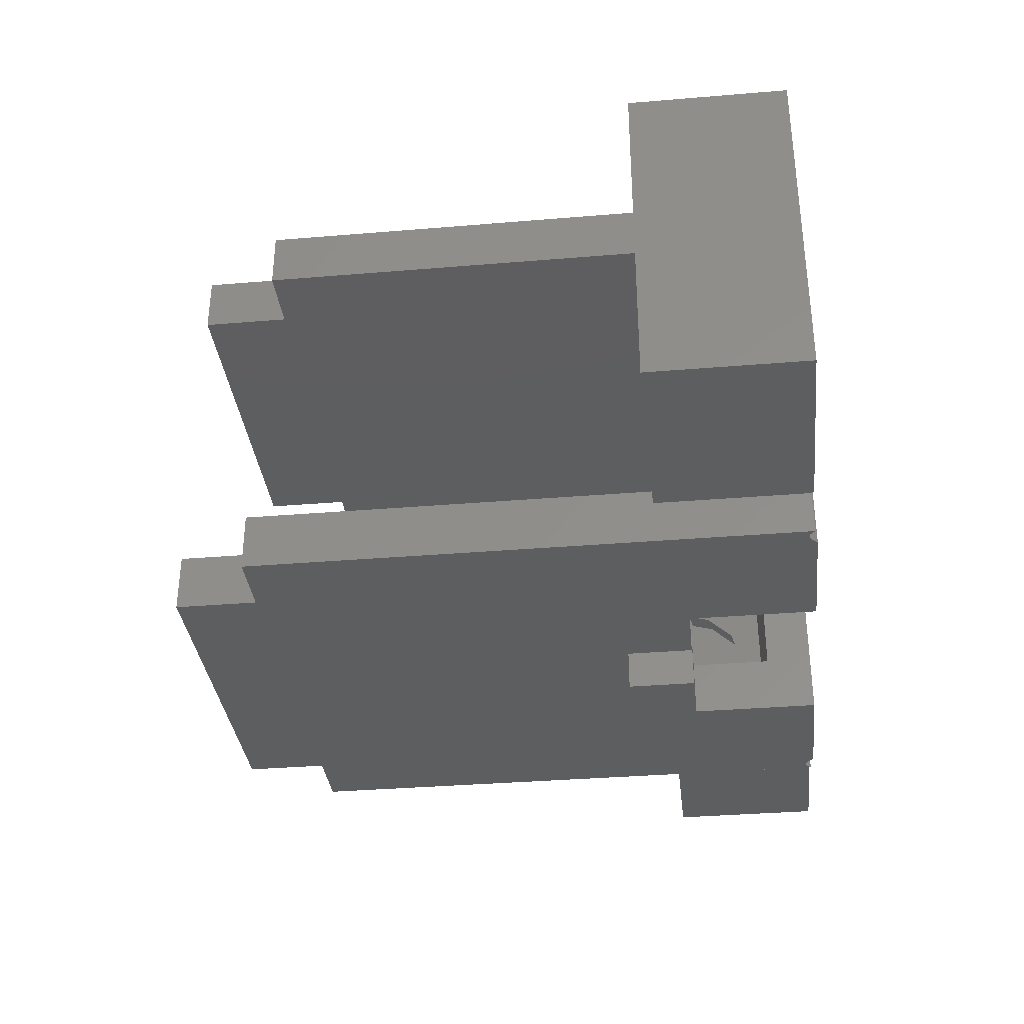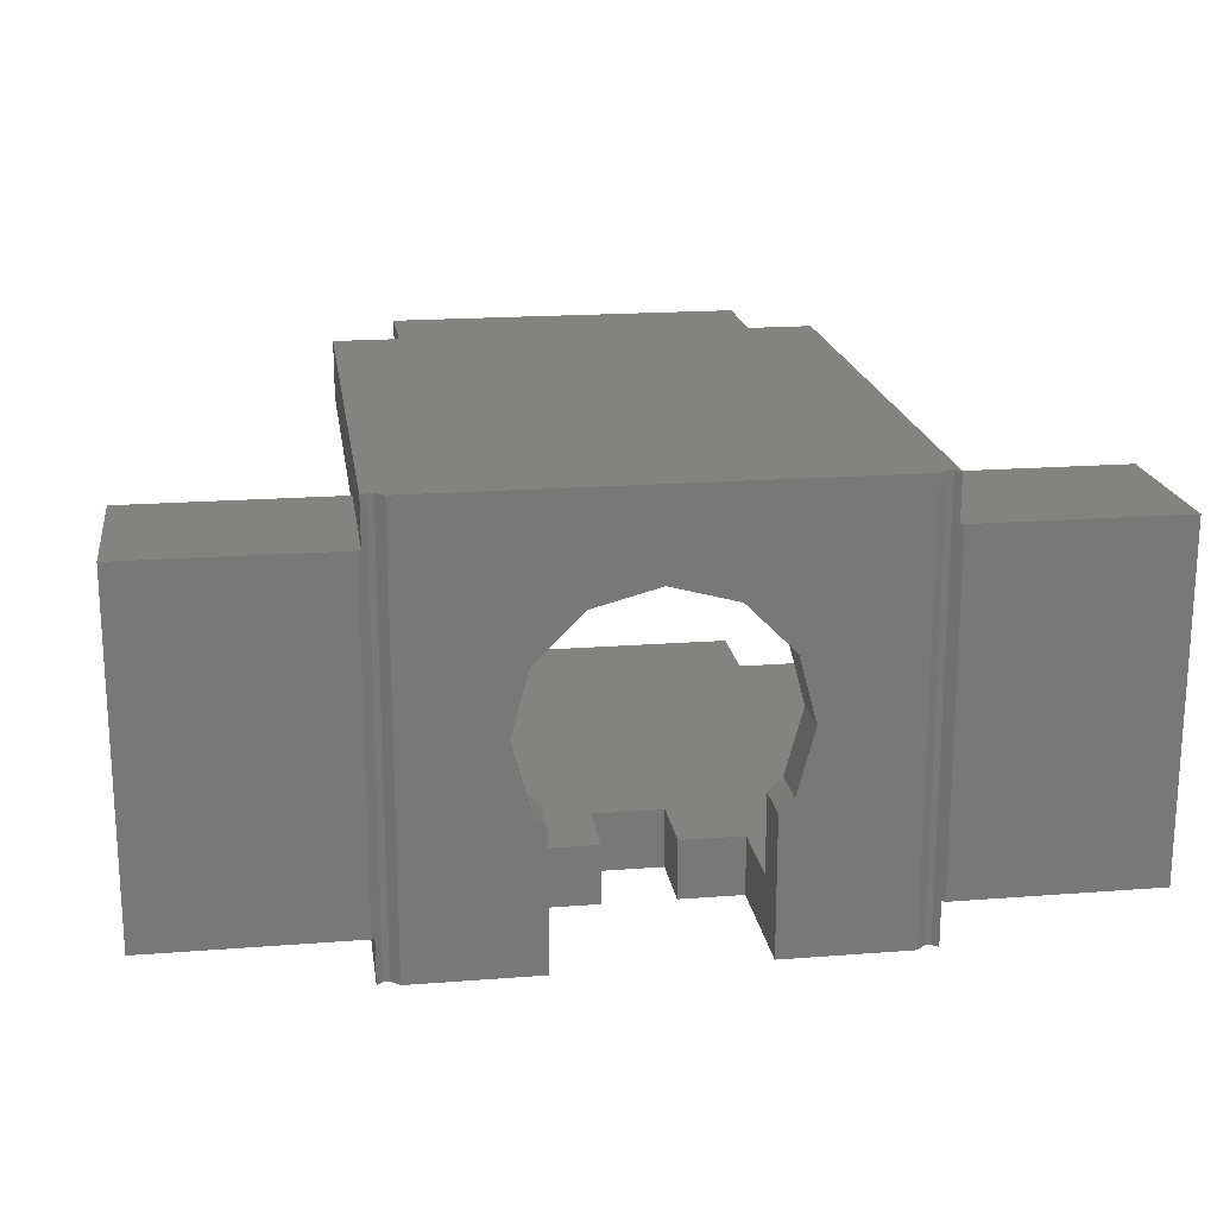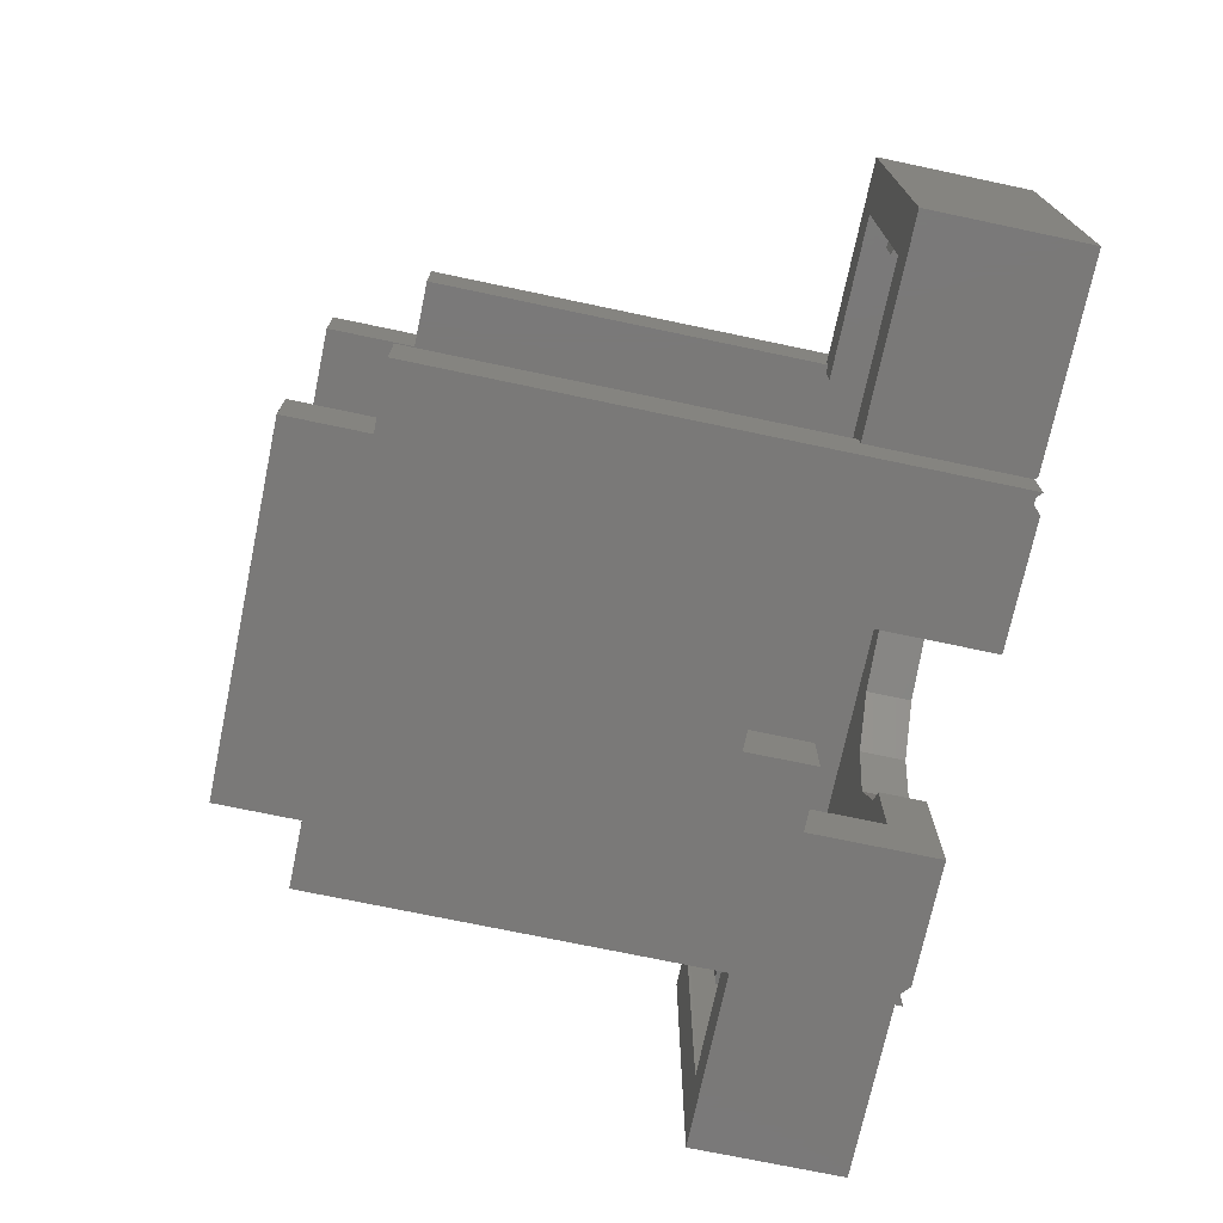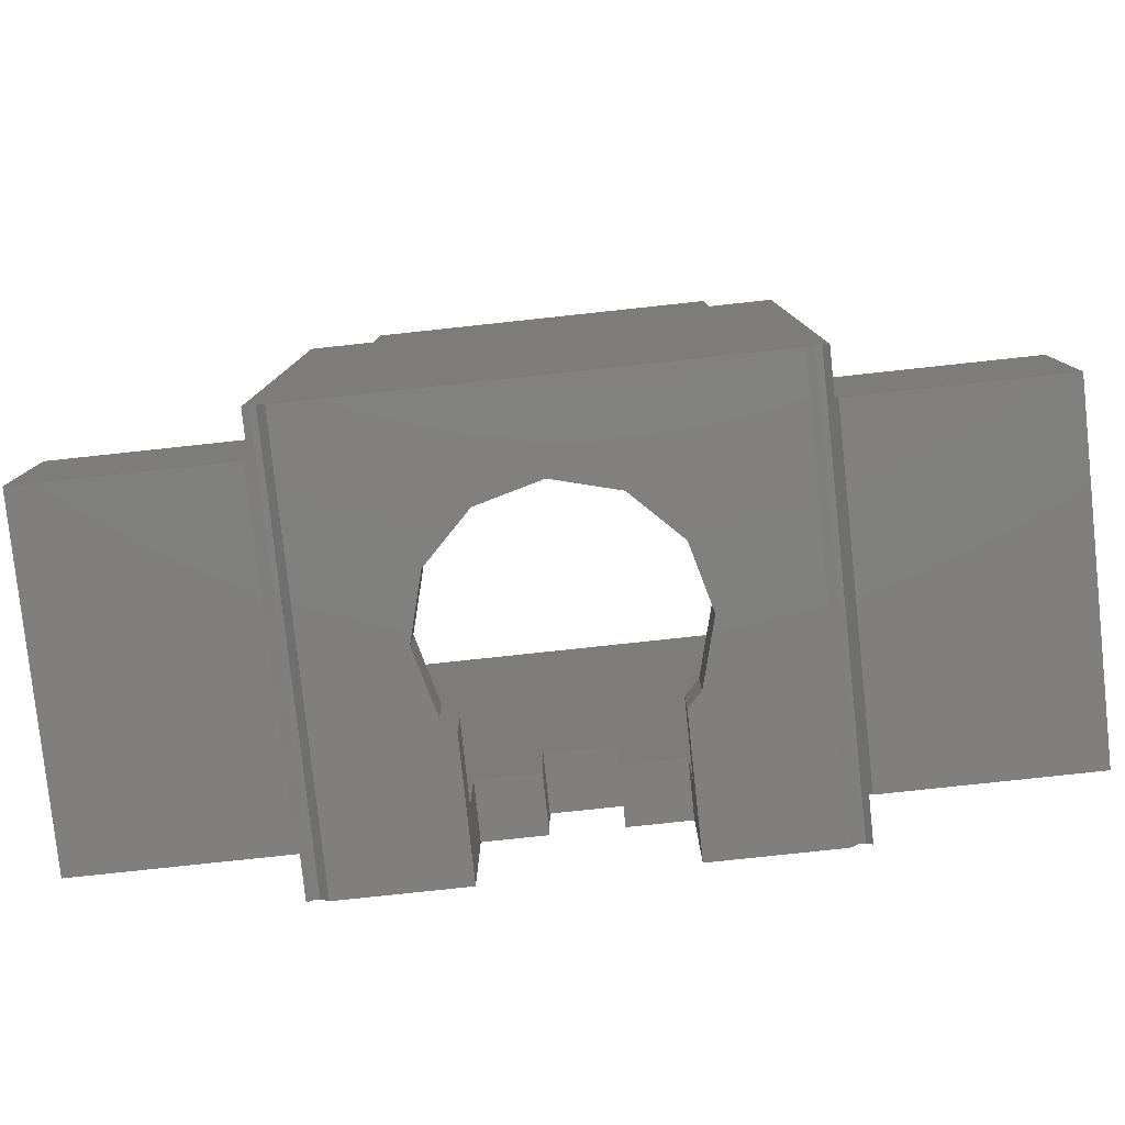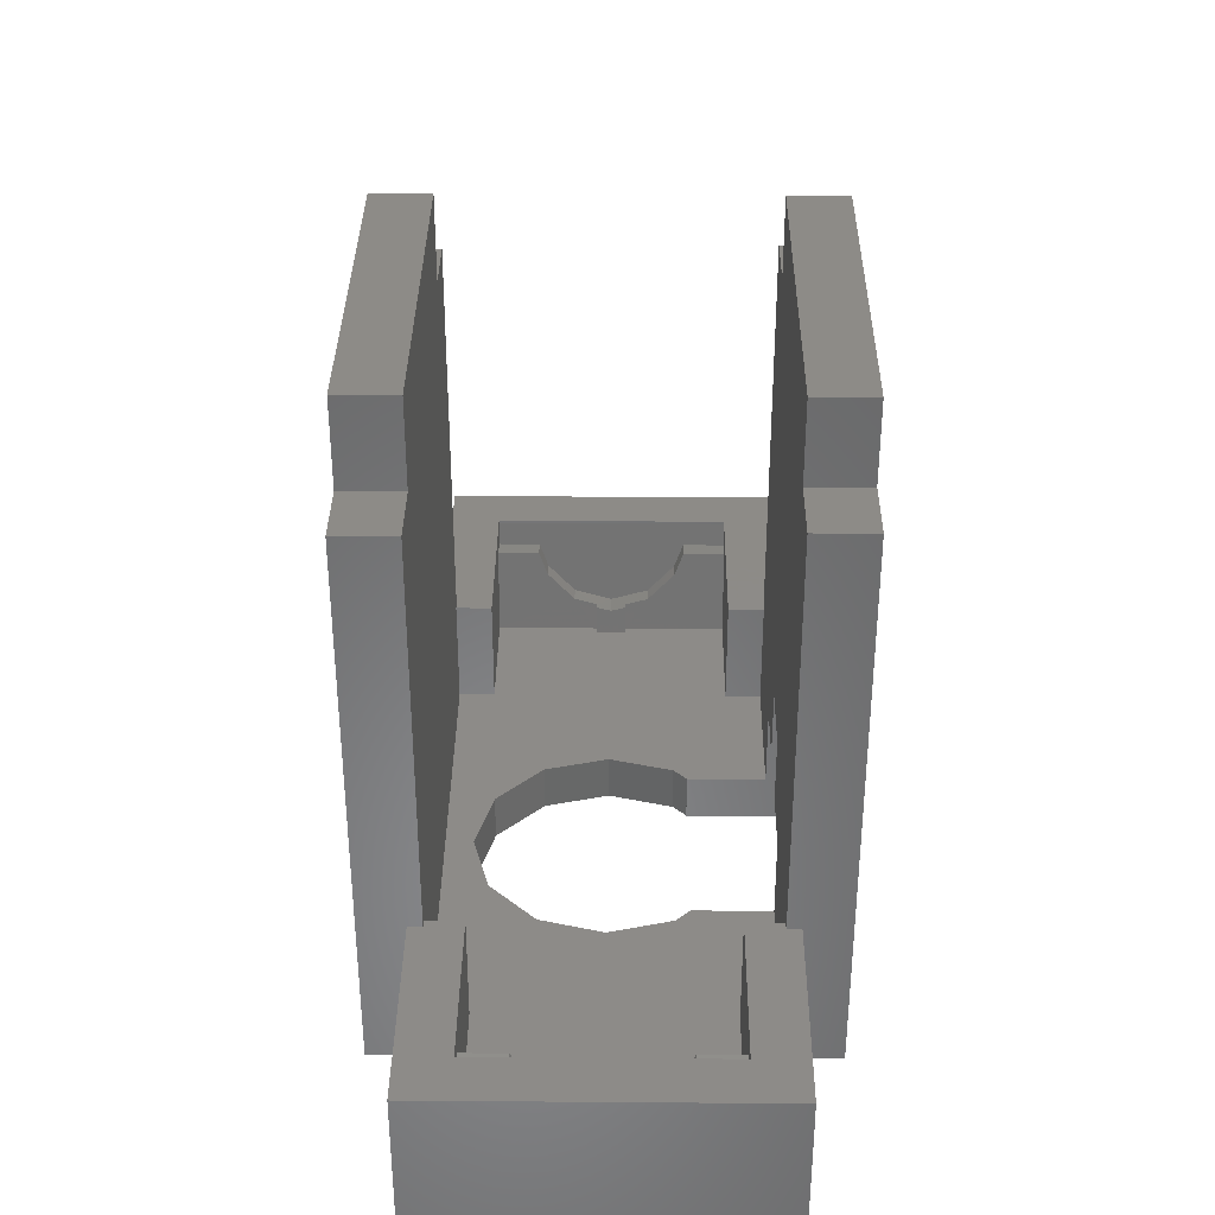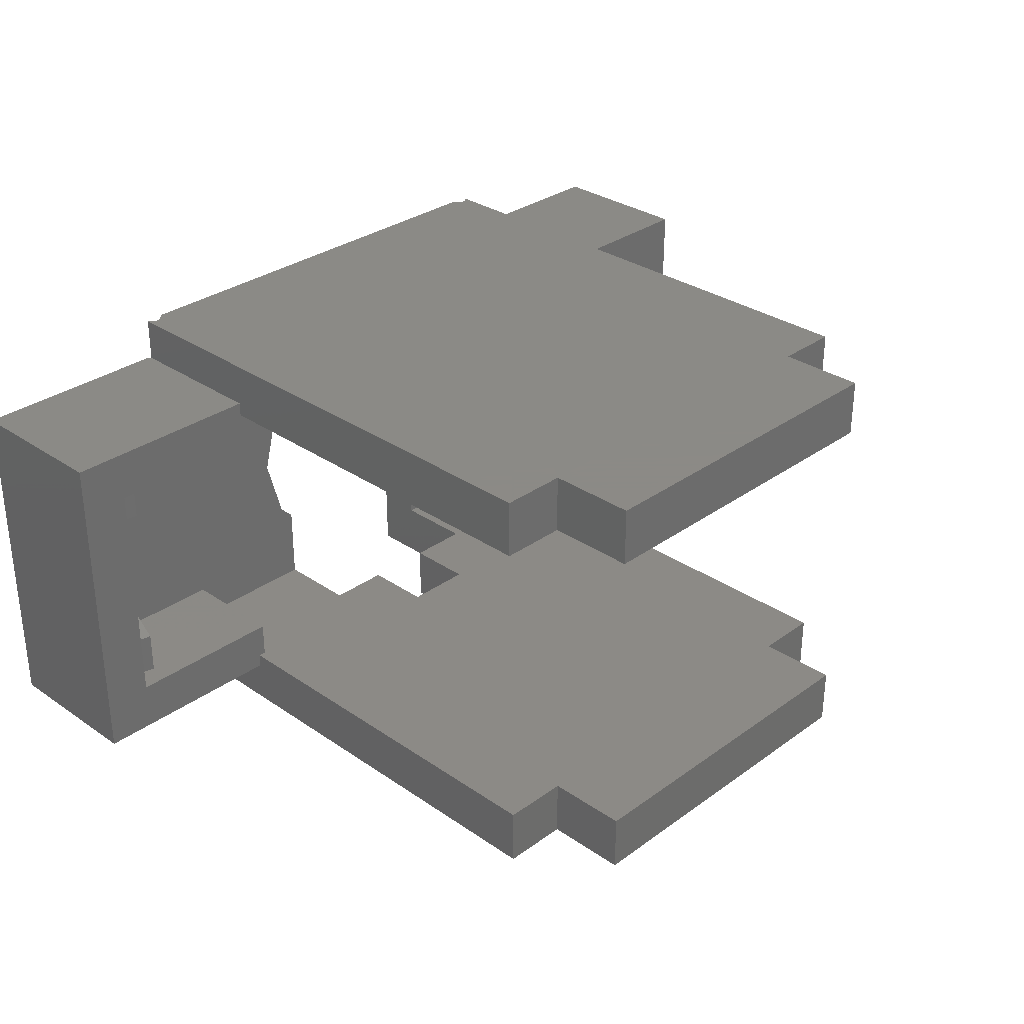
<metadata>
{"format":"stl","ext":"stl","renderer":"f3d","projection":"perspective","resolution":1024,"background":"white","views":[{"elev":-34.7,"azim":-83.6,"up":"+Z"},{"elev":19.0,"azim":-8.3,"up":"+Z"},{"elev":-72.4,"azim":-101.9,"up":"+Z"},{"elev":-79.9,"azim":6.1,"up":"+Y"},{"elev":34.8,"azim":90.6,"up":"+Y"},{"elev":31.2,"azim":134.3,"up":"+Z"}]}
</metadata>
<code>
# stl→obj: 190 verts, 342 faces
v 0.9545 0.2218 -0.3075
v 0.9545 0.2218 -0.1969
v 1.014 0.2108 -0.3075
v 1.014 0.2108 -0.1969
v 0.943 0.1594 -0.1732
v 0.9134 0 -0.3075
v 0.9296 0.08748 -0.1
v 0.9134 0 -0.04
v 0.9267 0.07144 -0.04
v 1.002 0.1485 -0.1732
v 0.9886 0.07652 -0.1
v 0.9838 0.0502 0
v 0.9051 0.06476 0
v 0.907 0.07512 -0.04
v 0.9267 0.07144 0.04
v 0.907 0.07512 0.04
v 0.9886 0.07652 0.1
v 0.9296 0.08748 0.1
v 1.002 0.1485 0.1732
v 0.943 0.1594 0.1732
v 1.014 0.2108 0.1969
v 0.9545 0.2218 0.1969
v 0.8931 0 -0.04
v 0.8931 0 0.04
v 0.9134 0 0.04
v 0.9134 0 0.3075
v 0.9545 0.2218 0.3075
v 1.014 0.2108 0.3075
v 0.455 1.53 -0.4
v 0.455 1.53 -0.55
v -0.455 1.53 -0.4
v -0.455 1.53 -0.55
v 0.9744 0 -0.3075
v 0.9744 0 0.3075
v 1.025 0.2728 -0.3075
v 1.025 0.2728 0.3075
v 0.2513 0 -0.2
v 0.2858 0 -0.165
v 0.605 0 -0.3075
v 0.605 0 0.3075
v 0.33 0 0
v 0.2858 0 0.165
v 0.25 0 -0.2
v 0.25 0 -0.4
v 0.605 0 -0.4
v 0.605 0 0.4
v 0.165 0 0.2858
v 0 0 0.33
v -0.605 0 0.4
v -0.165 0 0.2858
v -0.605 0 0.3075
v -0.2858 0 0.165
v -0.605 0 -0.3075
v -0.9744 0 -0.3075
v -0.9744 0 0.3075
v -0.33 0 0
v -0.2858 0 -0.165
v -0.2513 0 -0.2
v -0.25 0 -0.4
v -0.605 0 -0.4
v -0.25 0 -0.2
v 1.025 0.28 -0.3075
v 0.605 0.28 -0.3075
v 0.605 0.28 0.3075
v 1.025 0.28 0.3075
v -1.025 0.2728 0.3075
v -1.025 0.2728 -0.3075
v -1.025 0.28 0.3075
v -0.605 0.28 0.3075
v -0.605 0.28 -0.3075
v -1.025 0.28 -0.3075
v 0.4566 1.306 0.4
v 0.4566 1.53 0.4
v 0.4566 1.306 0.55
v 0.4566 1.53 0.55
v -0.4566 1.53 0.4
v -0.4566 1.53 0.55
v -0.4566 1.306 0.55
v -0.625 1.306 0.55
v -0.625 -0.1132 0.55
v -0.6103 -0.1 0.55
v -0.5953 -0.1 0.55
v 0.625 1.306 0.55
v -0.573 -0.12 0.55
v 0.5953 -0.1 0.55
v 0.573 -0.12 0.55
v 0.6103 -0.1 0.55
v 0.625 -0.1132 0.55
v -0.4566 1.306 0.4
v 0.605 0.28 0.4
v 0.625 1.306 0.4
v 0.625 0.28 0.4
v -0.625 1.306 0.4
v -0.605 0.28 0.4
v -0.625 0.28 0.4
v -0.625 0.28 0.436
v -1.15 0.28 0.436
v -1.15 0.28 -0.436
v -0.625 0.28 -0.436
v -0.625 0.28 -0.4
v -0.605 0.28 -0.4
v -0.625 -0.1132 0.436
v -1.15 -0.12 -0.436
v -1.15 -0.12 0.436
v -0.6325 -0.12 0.436
v -0.6325 -0.12 -0.436
v -0.625 -0.1132 -0.436
v -0.625 -0.1132 -0.55
v -0.6103 -0.1 -0.55
v -0.625 1.32 -0.55
v -0.625 1.32 -0.4
v -0.5953 -0.1 -0.55
v -0.25 0.21 -0.55
v -0.573 -0.12 -0.55
v -0.25 -0.12 -0.55
v 0.625 0.28 0.436
v 1.15 0.28 0.436
v 1.15 0.28 -0.436
v 0.625 0.28 -0.436
v 0.625 0.28 -0.4
v 0.605 0.28 -0.4
v 0.625 -0.1132 0.436
v 1.15 -0.12 0.436
v 0.6325 -0.12 0.436
v 1.15 -0.12 -0.436
v 0.6325 -0.12 -0.436
v 0.625 -0.1132 -0.436
v 0.625 -0.1132 -0.55
v 0.6103 -0.1 -0.55
v 0.625 1.32 -0.55
v 0.625 1.32 -0.4
v 0.5953 -0.1 -0.55
v 0.25 0.21 -0.55
v 0.573 -0.12 -0.55
v 0.25 -0.12 -0.55
v -0.2513 -0.12 -0.2
v -0.25 -0.12 -0.2
v -0.25 0.21 -0.4
v -0.2858 -0.12 -0.165
v -0.33 -0.12 0
v -0.2858 -0.12 0.165
v -0.165 -0.12 0.2858
v 0 -0.12 0.33
v 0.165 -0.12 0.2858
v 0.2858 -0.12 0.165
v 0.33 -0.12 0
v 0.2858 -0.12 -0.165
v 0.2513 -0.12 -0.2
v 0.25 -0.12 -0.2
v 0.25 0.21 -0.4
v 0.089 0.388 -0.4
v 0.089 0.21 -0.4
v 0.455 1.32 -0.4
v -0.089 0.388 -0.4
v -0.089 0.21 -0.4
v 0.089 0.388 -0.55
v 0.089 0.21 -0.55
v 0.455 1.32 -0.55
v -0.455 1.32 -0.55
v -0.089 0.388 -0.55
v -0.089 0.21 -0.55
v -0.455 1.32 -0.4
v -0.9545 0.2218 -0.3075
v -0.9545 0.2218 -0.1969
v -1.014 0.2108 -0.3075
v -1.014 0.2108 -0.1969
v -0.943 0.1594 -0.1732
v -0.9134 0 -0.3075
v -0.9296 0.08748 -0.1
v -0.9134 0 -0.04
v -0.9267 0.07144 -0.04
v -1.002 0.1485 -0.1732
v -0.9886 0.07652 -0.1
v -0.9838 0.0502 0
v -0.9051 0.06476 0
v -0.907 0.07512 -0.04
v -0.9267 0.07144 0.04
v -0.907 0.07512 0.04
v -0.9886 0.07652 0.1
v -0.9296 0.08748 0.1
v -1.002 0.1485 0.1732
v -0.943 0.1594 0.1732
v -1.014 0.2108 0.1969
v -0.9545 0.2218 0.1969
v -0.8931 0 -0.04
v -0.8931 0 0.04
v -0.9134 0 0.04
v -0.9134 0 0.3075
v -0.9545 0.2218 0.3075
v -1.014 0.2108 0.3075
f 1 2 3
f 3 2 4
f 2 1 5
f 5 1 6
f 5 6 7
f 7 6 8
f 7 8 9
f 4 2 10
f 10 2 5
f 11 10 7
f 7 10 5
f 7 9 11
f 11 9 12
f 12 9 13
f 13 9 14
f 12 13 15
f 15 13 16
f 12 15 17
f 17 15 18
f 17 18 19
f 19 18 20
f 19 20 21
f 21 20 22
f 23 14 8
f 8 14 9
f 14 23 13
f 13 23 24
f 13 24 16
f 24 25 16
f 16 25 15
f 15 25 18
f 18 25 26
f 18 26 20
f 26 27 20
f 20 27 22
f 21 22 28
f 28 22 27
f 29 30 31
f 31 30 32
f 33 34 35
f 35 34 36
f 37 38 39
f 34 33 40
f 40 33 39
f 40 39 41
f 41 39 38
f 41 42 40
f 37 39 43
f 43 39 44
f 44 39 45
f 40 42 46
f 46 42 47
f 46 47 48
f 46 48 49
f 49 48 50
f 51 49 52
f 52 49 50
f 52 53 51
f 54 55 53
f 55 51 53
f 53 52 56
f 53 56 57
f 53 57 58
f 58 59 53
f 53 59 60
f 59 58 61
f 62 63 35
f 35 63 33
f 33 63 39
f 40 64 34
f 34 64 36
f 65 36 64
f 55 54 66
f 66 54 67
f 68 69 66
f 66 69 55
f 55 69 51
f 70 71 53
f 71 67 53
f 67 54 53
f 68 66 71
f 71 66 67
f 65 62 36
f 36 62 35
f 72 73 74
f 74 73 75
f 76 77 73
f 73 77 75
f 78 74 77
f 77 74 75
f 79 80 78
f 78 80 74
f 80 81 74
f 81 82 74
f 83 74 84
f 84 74 82
f 83 84 85
f 84 86 85
f 83 85 87
f 83 87 88
f 72 89 73
f 73 89 76
f 89 72 90
f 90 72 91
f 90 91 92
f 78 77 89
f 89 77 76
f 79 78 93
f 93 78 89
f 94 69 95
f 95 69 68
f 95 68 96
f 96 68 97
f 71 98 68
f 68 98 97
f 98 71 99
f 99 71 100
f 101 100 70
f 70 100 71
f 95 93 94
f 94 93 89
f 94 89 90
f 46 49 90
f 90 49 94
f 95 96 93
f 93 96 79
f 79 96 80
f 80 96 102
f 103 104 98
f 98 104 97
f 104 105 97
f 97 105 96
f 96 105 102
f 106 105 103
f 103 105 104
f 103 98 106
f 106 98 99
f 106 99 107
f 102 105 107
f 107 105 106
f 80 102 81
f 81 102 107
f 108 109 107
f 107 109 81
f 107 99 108
f 108 99 110
f 110 99 111
f 111 99 100
f 108 110 109
f 109 110 112
f 112 110 113
f 112 113 114
f 114 113 115
f 82 81 112
f 112 81 109
f 46 90 40
f 40 90 64
f 90 92 64
f 64 92 65
f 92 116 65
f 65 116 117
f 62 65 118
f 118 65 117
f 118 119 62
f 62 119 120
f 121 63 120
f 120 63 62
f 83 91 74
f 74 91 72
f 92 91 116
f 116 91 83
f 83 88 116
f 116 88 122
f 123 117 124
f 124 117 116
f 124 116 122
f 125 118 123
f 123 118 117
f 126 125 124
f 124 125 123
f 125 126 118
f 118 126 119
f 119 126 127
f 122 127 124
f 124 127 126
f 88 87 122
f 122 87 127
f 128 127 129
f 129 127 87
f 127 128 119
f 119 128 130
f 130 131 119
f 119 131 120
f 128 129 130
f 129 132 130
f 130 132 133
f 132 134 133
f 133 134 135
f 132 129 85
f 85 129 87
f 134 132 86
f 86 132 85
f 114 84 112
f 112 84 82
f 49 51 94
f 94 51 69
f 136 137 58
f 58 137 61
f 61 137 59
f 59 137 115
f 115 113 59
f 59 113 138
f 137 136 115
f 139 114 136
f 114 115 136
f 139 140 114
f 114 140 84
f 84 140 141
f 84 141 142
f 142 143 84
f 84 143 86
f 86 143 144
f 86 144 145
f 145 146 86
f 86 146 134
f 134 146 147
f 147 148 134
f 134 148 135
f 149 135 148
f 139 136 57
f 57 136 58
f 140 139 56
f 56 139 57
f 141 140 52
f 52 140 56
f 142 141 50
f 50 141 52
f 143 142 48
f 48 142 50
f 144 143 47
f 47 143 48
f 145 144 42
f 42 144 47
f 146 145 41
f 41 145 42
f 147 146 38
f 38 146 41
f 148 147 37
f 37 147 38
f 43 149 37
f 37 149 148
f 43 44 149
f 149 44 135
f 135 44 133
f 133 44 150
f 120 131 121
f 121 131 150
f 150 131 151
f 121 150 45
f 45 150 44
f 45 39 121
f 121 39 63
f 152 150 151
f 131 153 151
f 151 153 154
f 154 153 101
f 101 138 154
f 154 138 155
f 101 60 138
f 138 60 59
f 156 157 151
f 151 157 152
f 133 150 157
f 157 150 152
f 157 156 133
f 133 156 130
f 130 156 158
f 158 156 159
f 30 158 32
f 32 158 159
f 156 160 159
f 159 160 110
f 110 160 113
f 113 160 161
f 60 101 53
f 53 101 70
f 160 156 154
f 154 156 151
f 155 138 161
f 161 138 113
f 160 154 161
f 161 154 155
f 153 131 158
f 158 131 130
f 100 101 111
f 111 101 162
f 162 101 153
f 29 31 153
f 153 31 162
f 162 159 111
f 111 159 110
f 32 159 31
f 31 159 162
f 29 153 30
f 30 153 158
f 163 164 165
f 165 164 166
f 164 163 167
f 167 163 168
f 167 168 169
f 169 168 170
f 169 170 171
f 166 164 172
f 172 164 167
f 173 172 169
f 169 172 167
f 169 171 173
f 173 171 174
f 174 171 175
f 175 171 176
f 174 175 177
f 177 175 178
f 174 177 179
f 179 177 180
f 179 180 181
f 181 180 182
f 181 182 183
f 183 182 184
f 185 176 170
f 170 176 171
f 176 185 175
f 175 185 186
f 175 186 178
f 186 187 178
f 178 187 177
f 177 187 180
f 180 187 188
f 180 188 182
f 188 189 182
f 182 189 184
f 183 184 190
f 190 184 189

</code>
